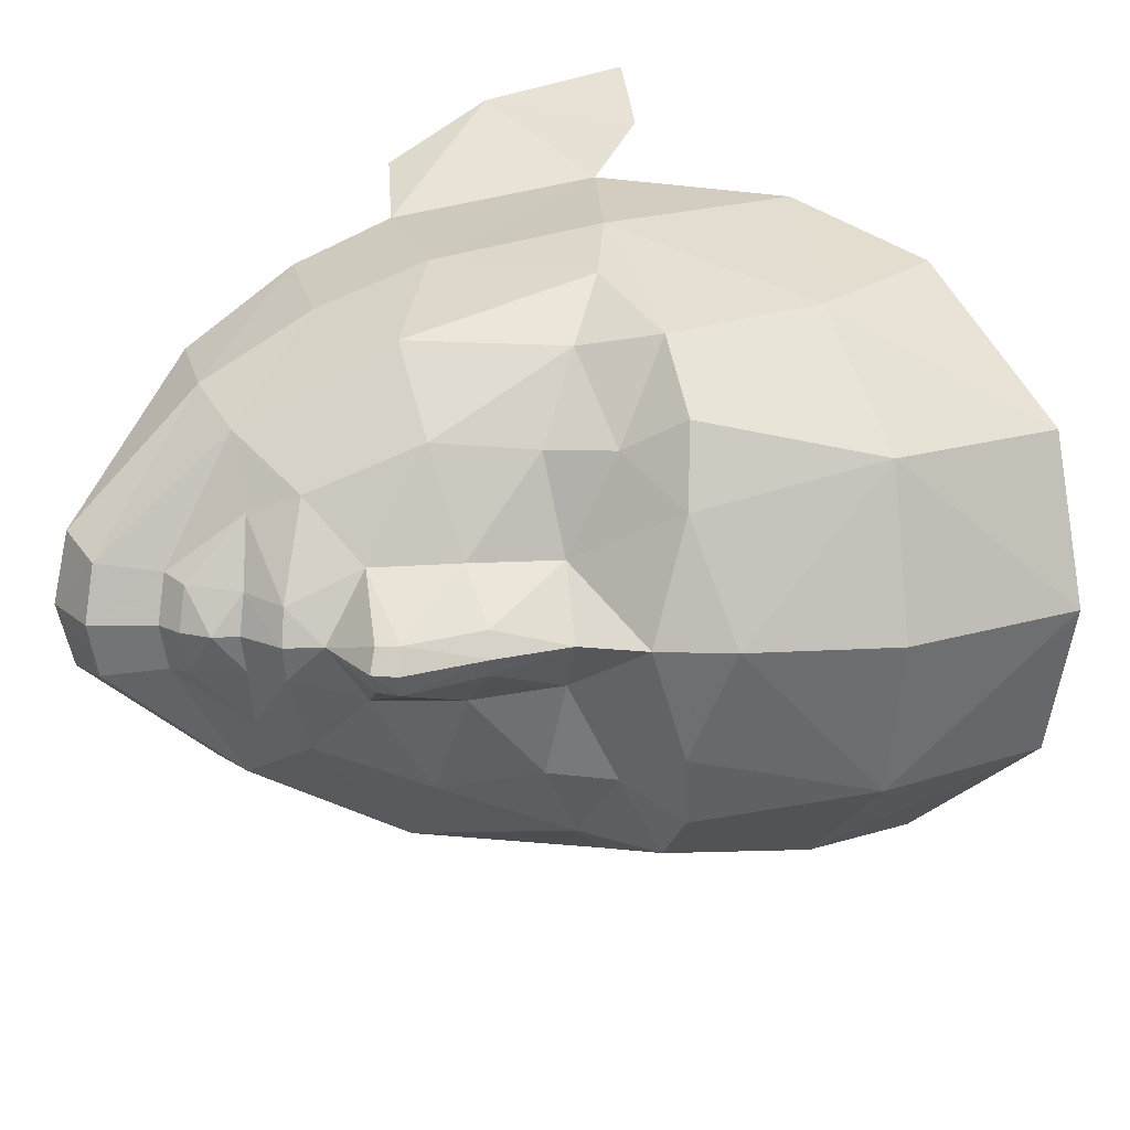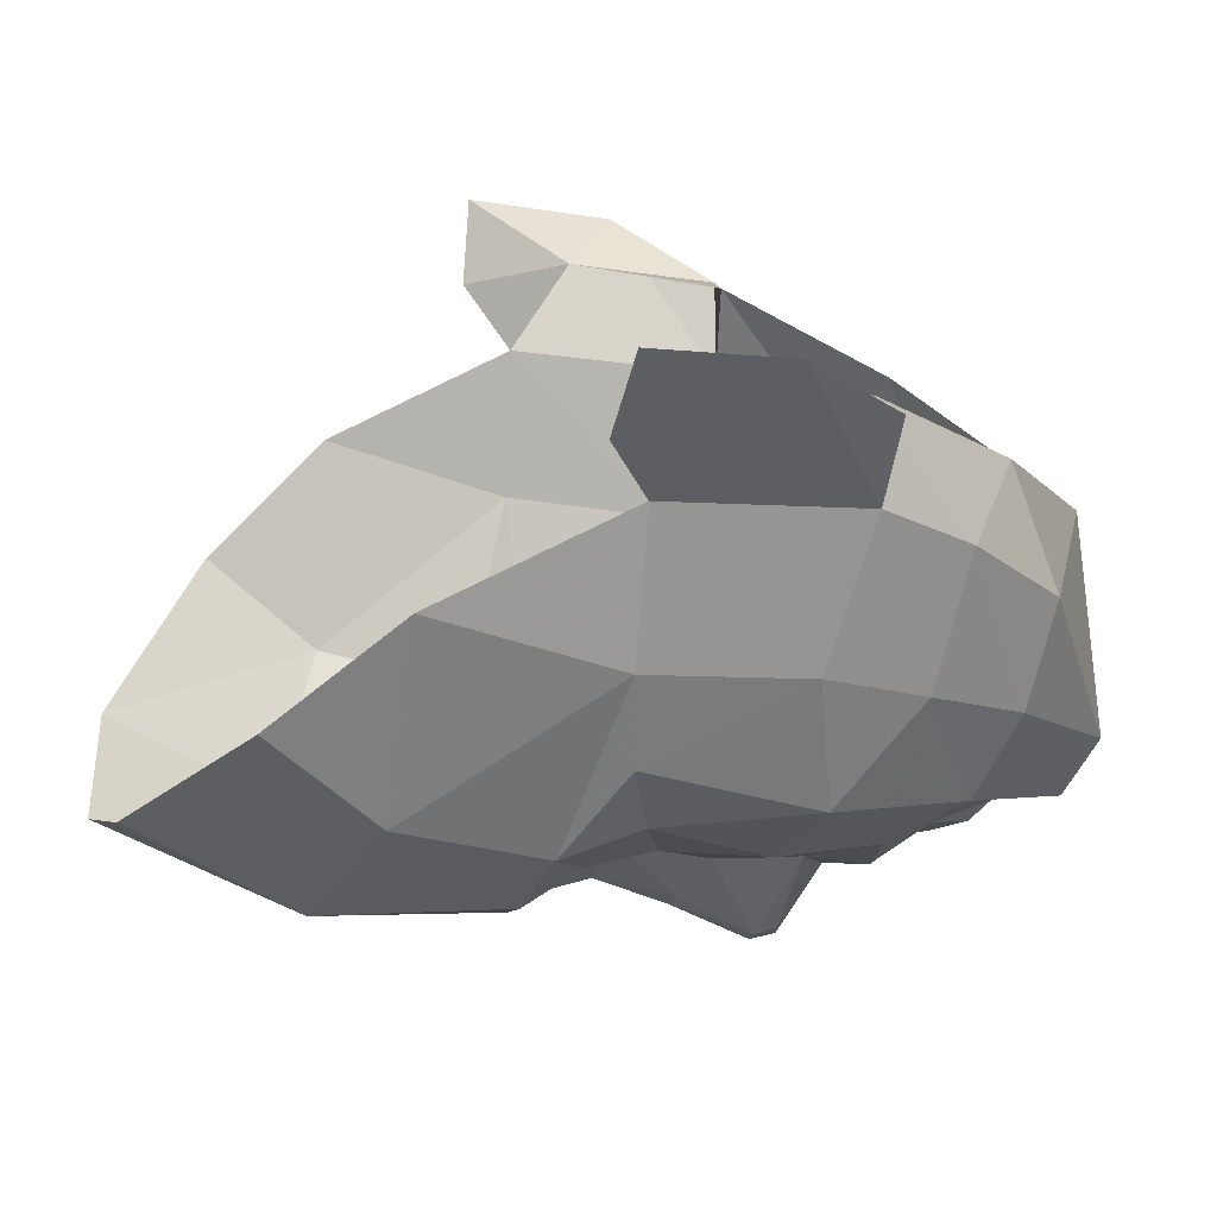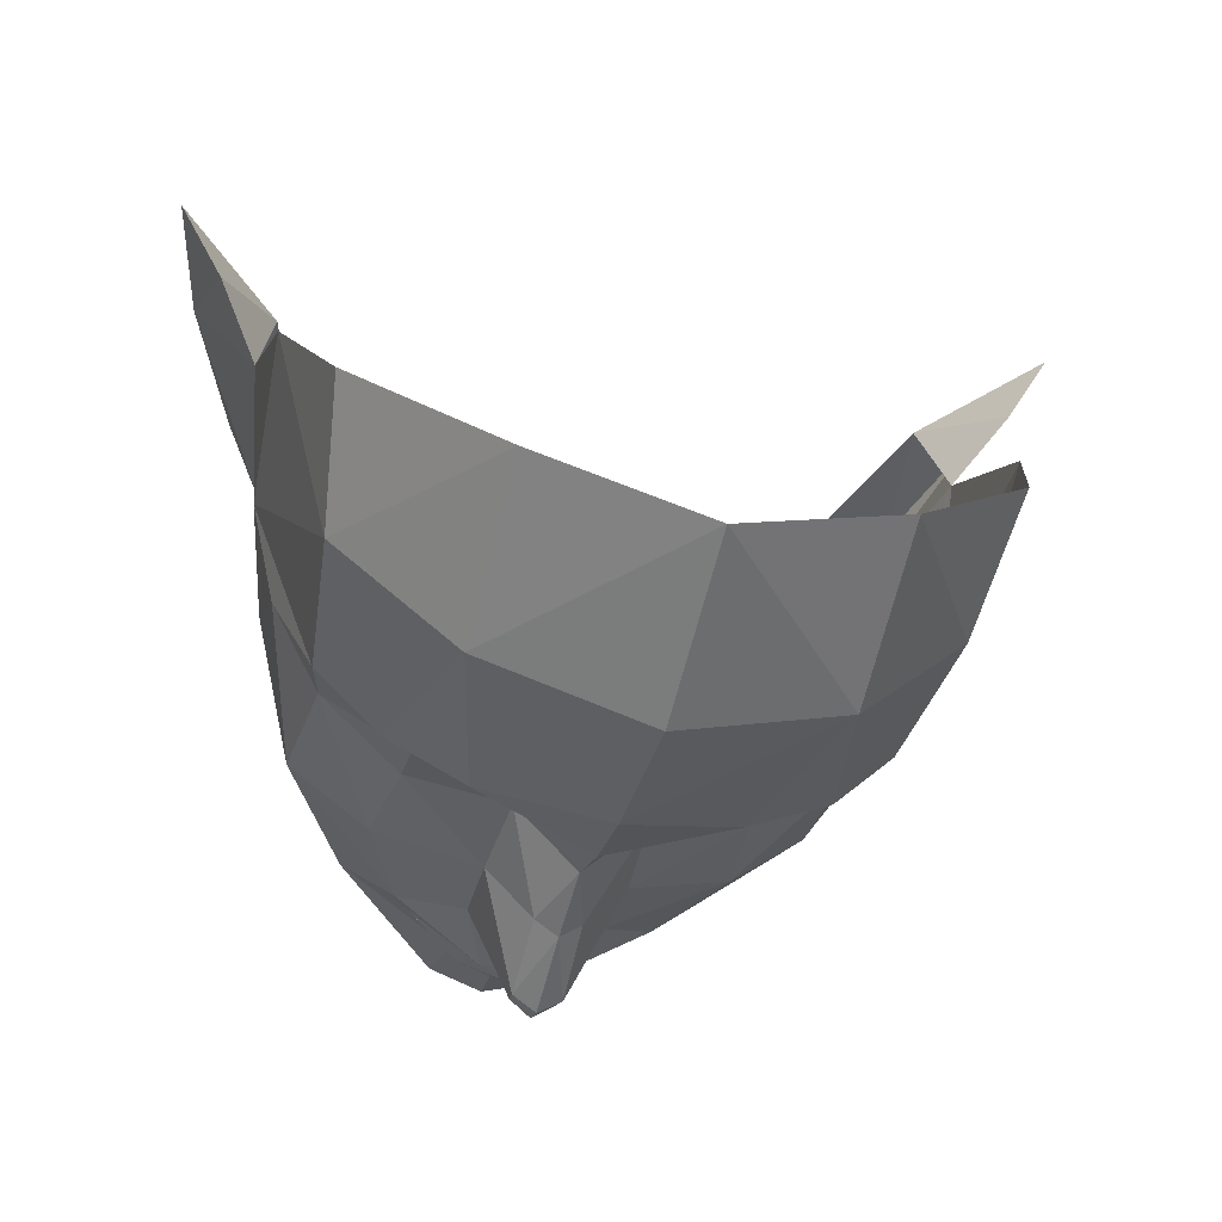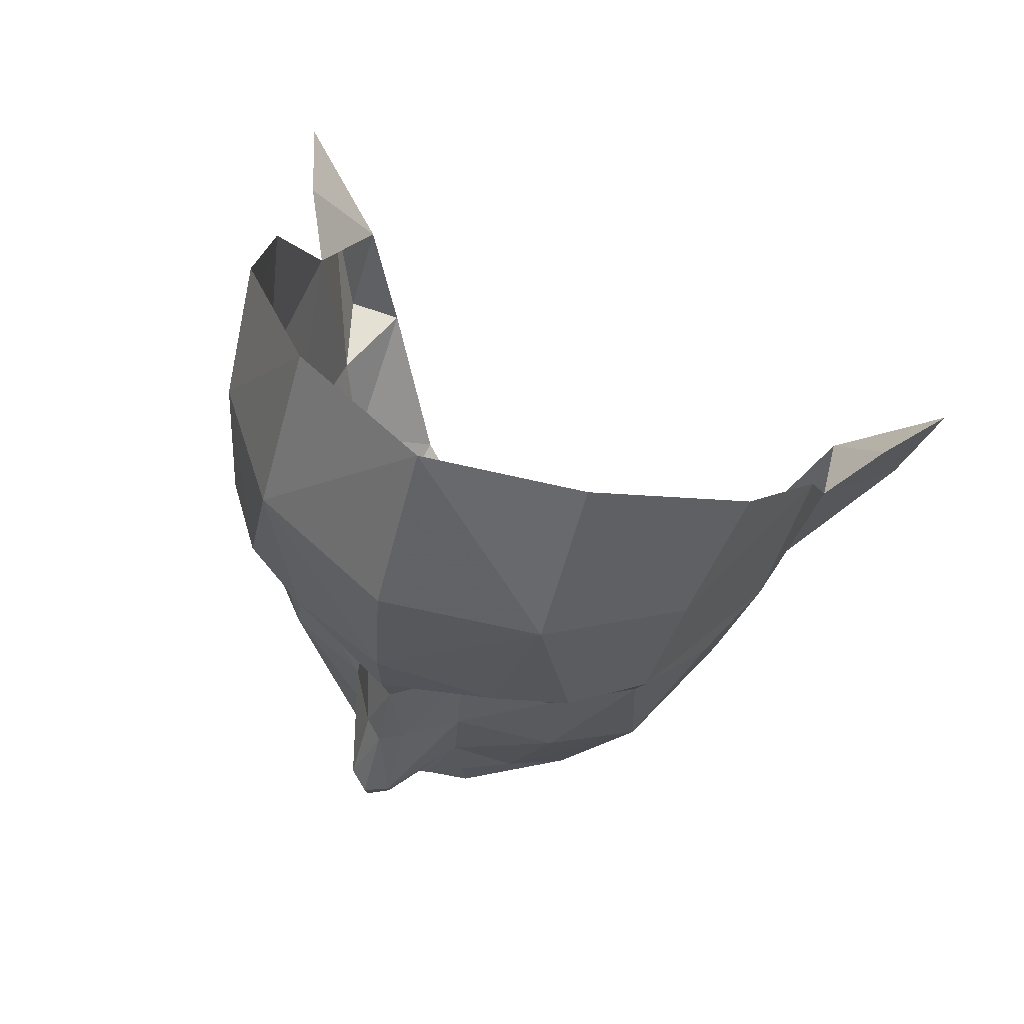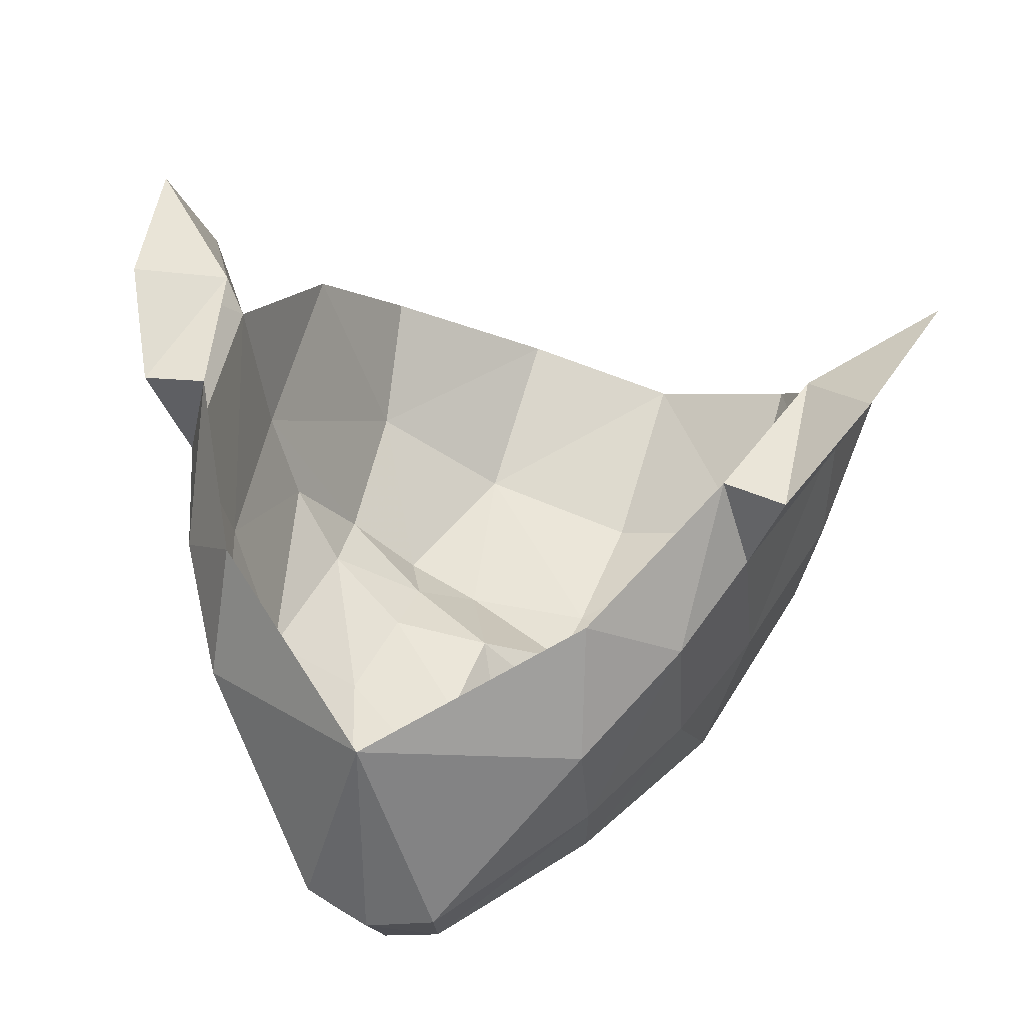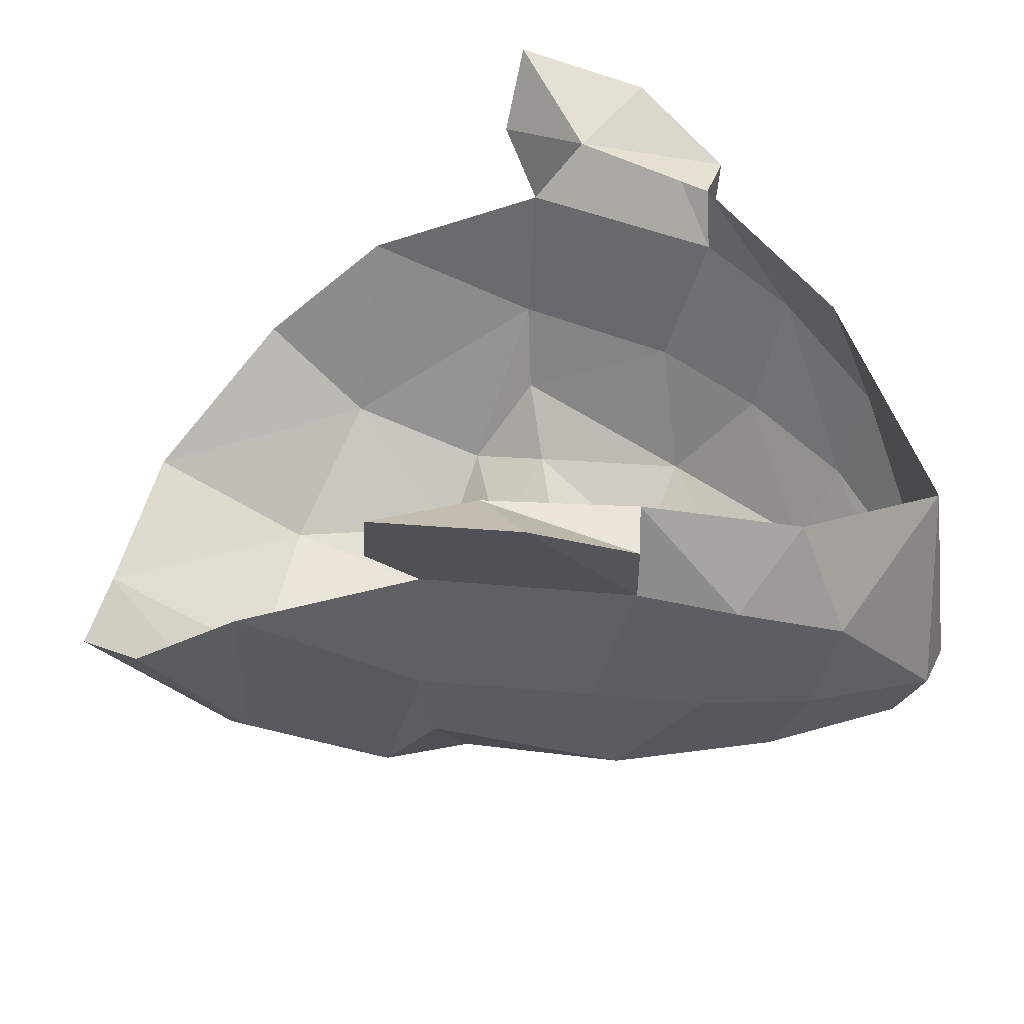
<metadata>
{"format":"obj","ext":"obj","renderer":"f3d","projection":"perspective","resolution":1024,"background":"white","views":[{"elev":-67.7,"azim":-88.7,"up":"+Y"},{"elev":12.5,"azim":79.6,"up":"+Y"},{"elev":-28.5,"azim":-12.7,"up":"+Y"},{"elev":65.6,"azim":24.4,"up":"+Z"},{"elev":40.9,"azim":-158.5,"up":"+Y"},{"elev":37.4,"azim":100.9,"up":"+Y"}]}
</metadata>
<code>
g ????A
v -0.2174 -3.97 74.89
v 0.2544 -3.875 74.94
v 0.1958 -3.894 75.49
v -0.2086 -3.978 75.45
v 0.377 -3.385 74.67
v -0.1992 -3.49 74.57
v -0.1028 -1.641 74.77
v 0.1224 -4.161 76.13
v 0.0841 -4.411 76.46
v -0.2177 -4.488 76.45
v -0.2104 -4.23 76.1
v 2.303 -0.3033 77.1
v 2.472 -1.074 77.08
v 2.132 -1.427 76.29
v 1.517 -0.9196 75.85
v 1.444 -2.86 75.66
v 1.529 -1.969 75.44
v 1.988 -2.565 76.55
v 0.1465 -4.076 75.67
v 0.675 -3.913 76.13
v 1.25 -3.58 76
v 2.344 -2.303 77.46
v 2.806 -0.8998 78.8
v 3.315 0.1034 77.84
v 2.806 -0.8998 78.8
v 2.472 -1.074 77.08
v 2.829 -0.3608 77.03
v 2.472 -1.074 77.08
v 2.303 -0.3033 77.1
v 2.829 -0.3608 77.03
v 2.674 -0.1407 78.33
v 3.315 0.1034 77.84
v 3.6 0.2458 79.02
v 3.201 -0.4091 79.14
v 3.201 -0.4091 79.14
v 2.674 -0.1407 78.33
v 2.806 -0.8998 78.8
v 3.6 0.2458 79.02
v -0.2344 -5.05 77.15
v -0.04802 -4.942 77.18
v -0.02894 -4.978 77.36
v -0.2328 -5.089 77.36
v 2.042 -3.628 79.31
v 1.5 -4.148 79.49
v 1.206 -3.96 78.97
v 1.905 -3.465 78.62
v -0.2117 -4.474 76.77
v 0.3457 -4.231 77.07
v 2.219 -3.288 80.53
v 1.23 -4.202 81.03
v 1.274 -3.403 82.38
v 2.414 -2.498 81.43
v -0.169 -4.645 79.88
v 0.8402 -4.39 79.48
v -0.1427 -4.535 81.15
v -0.2152 -4.253 75.89
v -0.2141 -4.148 75.63
v 0.3568 -4.011 78.58
v -0.01651 -4.618 78.01
v 0.3781 -4.2 77.81
v 1.252 -3.94 77.52
v 1.182 -3.86 78.39
v 1.927 -3.412 77.28
v 2.367 -2.899 78.8
v 2.63 -2.14 78.86
v 2.773 -1.616 80.39
v 0.8479 -4.011 76.57
v -0.08032 -3.759 82.57
v -0.1778 -4.604 79.23
v -0.1811 -4.484 78.66
v -0.6009 -3.854 75.51
v -0.6755 -3.831 74.96
v -0.7588 -3.336 74.69
v -0.5099 -4.382 76.47
v -0.5338 -4.129 76.14
v -2.254 -1.208 76.36
v -2.531 -0.8229 77.17
v -2.284 -0.07347 77.18
v -1.606 -0.7632 75.9
v -1.736 -1.806 75.5
v -1.733 -2.701 75.71
v -2.216 -2.355 76.62
v -1.058 -3.826 76.16
v -0.5643 -4.04 75.68
v -1.601 -3.441 76.05
v -2.513 -2.06 77.54
v -2.789 -0.6194 78.89
v -2.531 -0.8229 77.17
v -2.789 -0.6194 78.89
v -3.227 0.4312 77.95
v -2.817 -0.0838 77.12
v -2.531 -0.8229 77.17
v -2.817 -0.0838 77.12
v -2.284 -0.07347 77.18
v -3.227 0.4312 77.95
v -2.597 0.1234 78.41
v -3.121 -0.09235 79.24
v -3.456 0.5993 79.14
v -3.121 -0.09235 79.24
v -2.789 -0.6194 78.89
v -2.597 0.1234 78.41
v -3.456 0.5993 79.14
v -0.4243 -4.958 77.37
v -0.4079 -4.924 77.18
v -1.498 -3.825 79.01
v -1.792 -3.983 79.54
v -2.285 -3.411 79.38
v -2.155 -3.262 78.69
v -0.732 -4.177 77.08
v -2.386 -3.058 80.61
v -1.479 -4.066 81.07
v -1.398 -3.269 82.42
v -2.473 -2.254 81.51
v -1.16 -4.289 79.52
v -0.6715 -3.959 78.59
v -0.3878 -4.607 78.02
v -1.589 -3.801 77.57
v -1.483 -3.726 78.43
v -0.7384 -4.144 77.83
v -2.552 -2.653 78.88
v -2.216 -3.212 77.34
v -2.736 -1.872 78.94
v -2.776 -1.338 80.48
v -1.226 -3.91 76.6
v -0.2043 -4.743 78.04
v -0.2043 -4.743 78.04
f 1 2 3
f 3 4 1
f 5 6 7
f 8 9 10
f 10 11 8
f 12 13 14
f 14 15 12
f 16 17 14
f 14 18 16
f 8 19 20
f 20 3 21
f 18 14 13
f 13 22 18
f 22 13 23
f 24 25 26
f 26 27 24
f 28 29 30
f 31 32 30
f 30 29 31
f 24 33 34
f 34 25 24
f 35 36 37
f 32 31 38
f 38 36 35
f 39 40 41
f 41 42 39
f 9 8 20
f 43 44 45
f 45 46 43
f 47 9 48
f 10 9 47
f 49 50 44
f 51 50 49
f 49 52 51
f 53 54 50
f 50 55 53
f 19 8 56
f 19 56 57
f 56 8 11
f 17 16 5
f 58 59 60
f 61 46 62
f 2 1 6
f 6 5 2
f 44 50 54
f 48 61 60
f 60 61 62
f 62 58 60
f 44 54 45
f 46 63 64
f 46 45 62
f 64 63 22
f 22 65 64
f 49 65 66
f 66 52 49
f 63 18 22
f 67 20 21
f 67 61 48
f 67 48 9
f 67 9 20
f 67 21 63
f 63 61 67
f 50 51 68
f 68 55 50
f 64 43 46
f 58 69 70
f 58 62 45
f 43 64 65
f 65 49 43
f 66 65 23
f 22 23 65
f 21 16 18
f 18 63 21
f 5 16 2
f 60 59 41
f 41 48 60
f 53 69 54
f 45 54 58
f 54 69 58
f 43 49 44
f 15 14 17
f 7 17 5
f 16 21 2
f 19 57 4
f 4 3 19
f 3 2 21
f 20 19 3
f 7 15 17
f 61 63 46
f 71 72 1
f 1 4 71
f 73 7 6
f 10 74 75
f 75 11 10
f 76 77 78
f 78 79 76
f 76 80 81
f 81 82 76
f 75 83 84
f 83 85 71
f 77 76 82
f 82 86 77
f 86 87 77
f 88 89 90
f 90 91 88
f 92 93 94
f 93 95 96
f 96 94 93
f 97 98 90
f 90 89 97
f 99 100 101
f 95 102 96
f 102 99 101
f 39 42 103
f 103 104 39
f 74 83 75
f 105 106 107
f 107 108 105
f 47 109 74
f 10 47 74
f 110 106 111
f 110 111 112
f 112 113 110
f 111 114 53
f 53 55 111
f 84 56 75
f 84 57 56
f 56 11 75
f 80 73 81
f 115 116 70
f 117 118 108
f 6 1 72
f 72 73 6
f 106 114 111
f 109 119 117
f 118 117 119
f 119 115 118
f 106 105 114
f 108 120 121
f 108 118 105
f 86 121 120
f 120 122 86
f 123 122 110
f 110 113 123
f 121 86 82
f 124 85 83
f 124 109 117
f 124 74 109
f 124 83 74
f 121 85 124
f 124 117 121
f 68 112 111
f 111 55 68
f 120 108 107
f 115 70 69
f 115 105 118
f 122 120 107
f 107 110 122
f 123 87 122
f 86 122 87
f 82 81 85
f 85 121 82
f 73 72 81
f 53 114 69
f 105 115 114
f 114 115 69
f 107 106 110
f 79 80 76
f 7 73 80
f 81 72 85
f 4 57 84
f 84 71 4
f 71 85 72
f 83 71 84
f 7 80 79
f 117 108 121
f 39 47 40
f 109 47 104
f 40 48 41
f 103 109 104
f 70 125 59
f 103 42 126
f 126 116 103
f 47 48 40
f 47 39 104
f 41 59 125
f 125 42 41
f 126 70 116
f 119 109 103
f 103 116 119
f 58 70 59
f 115 119 116

</code>
